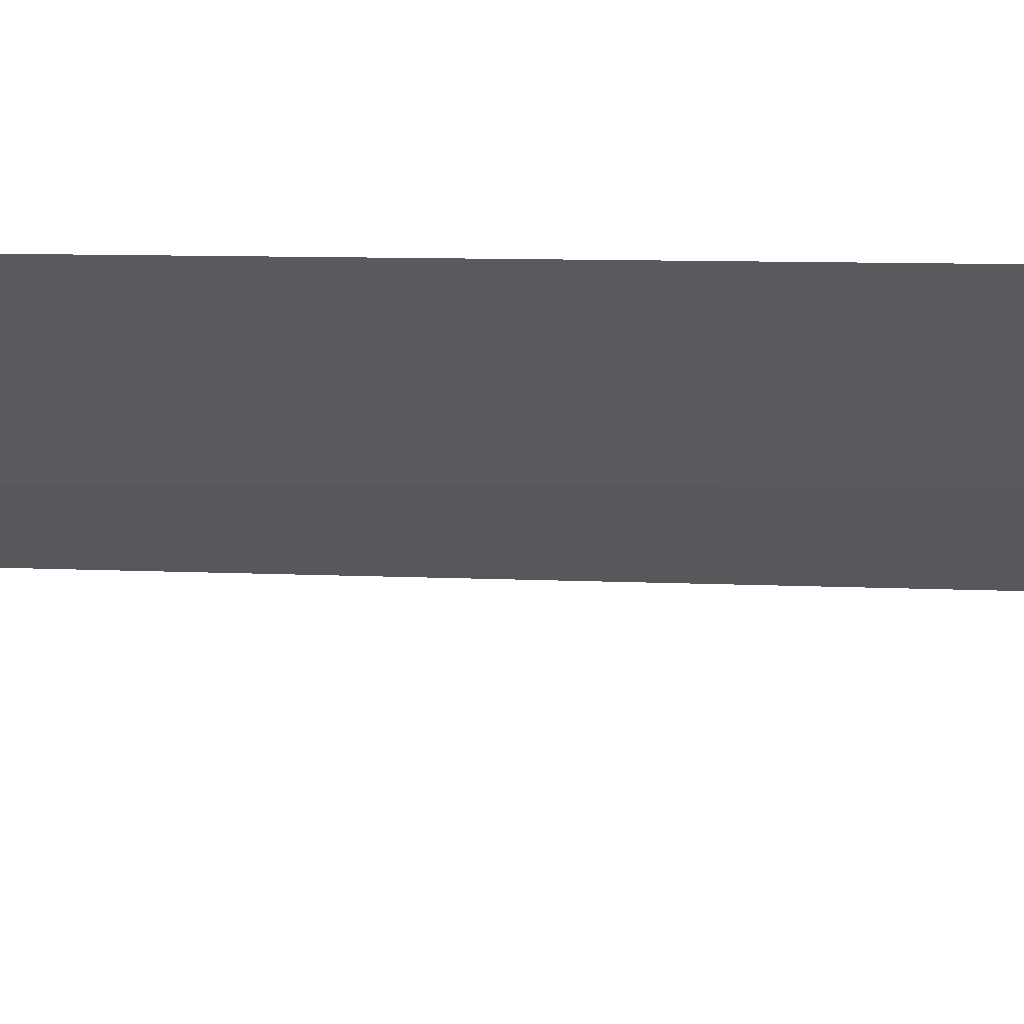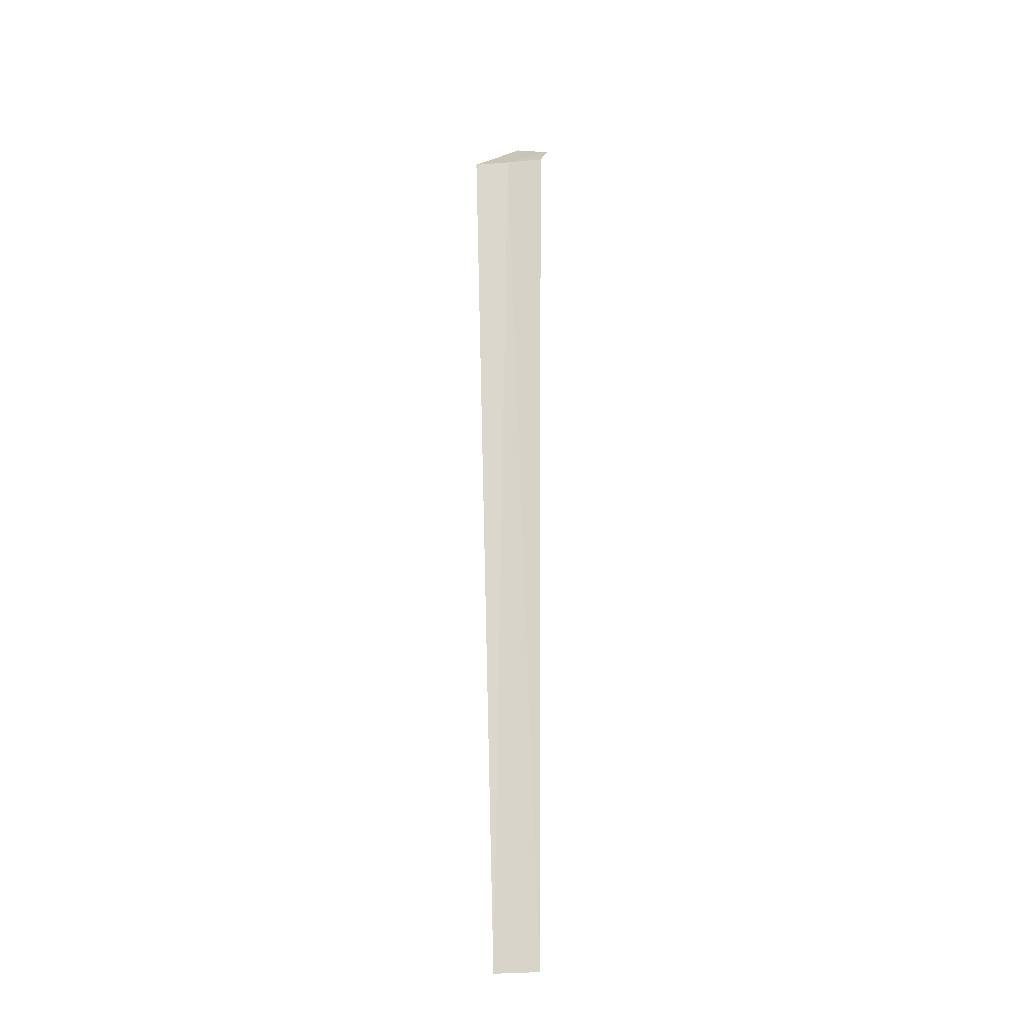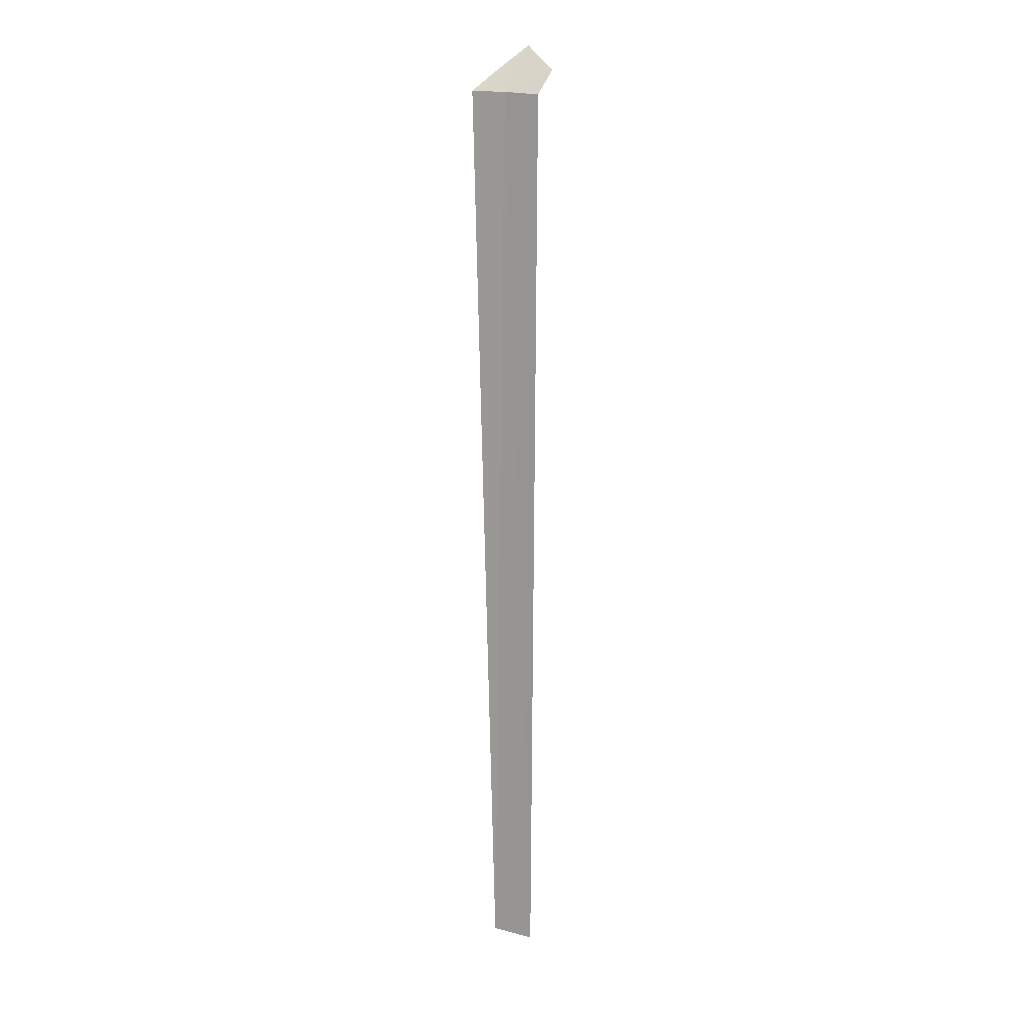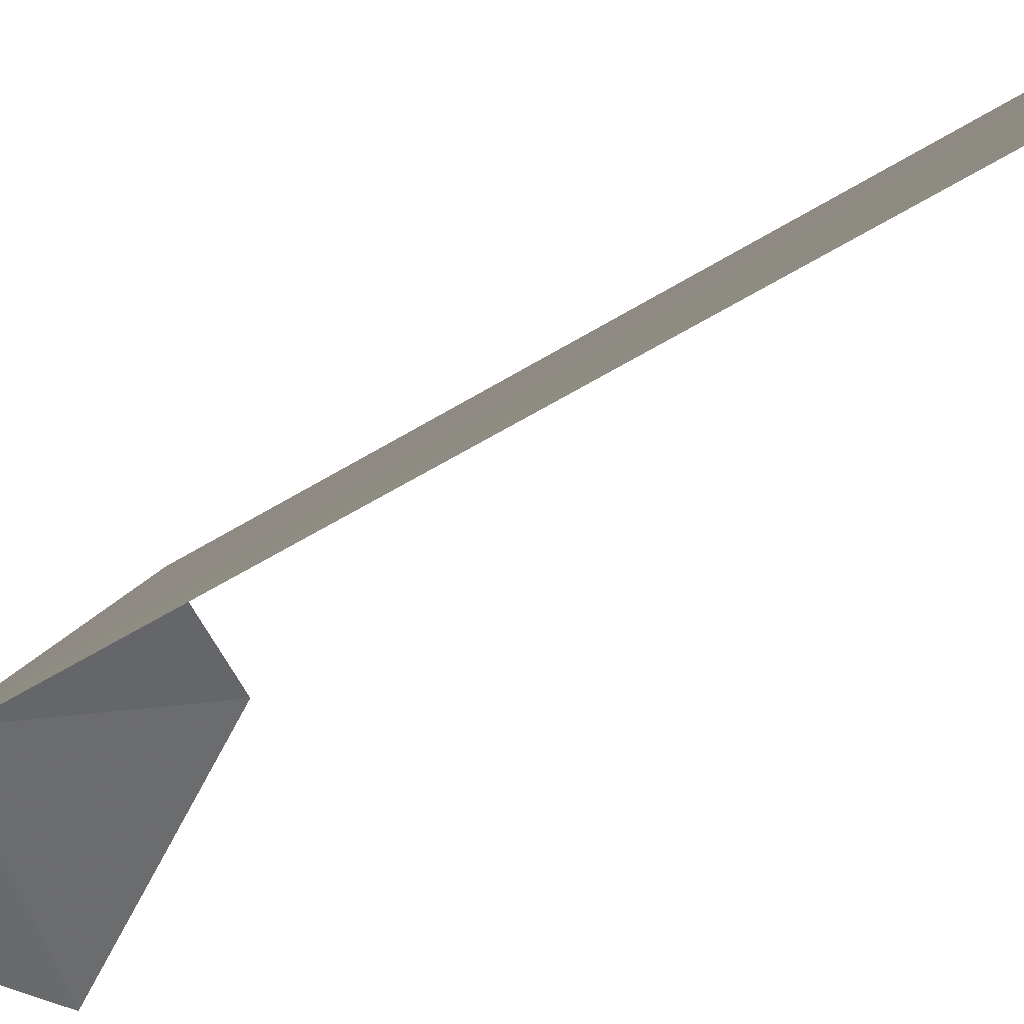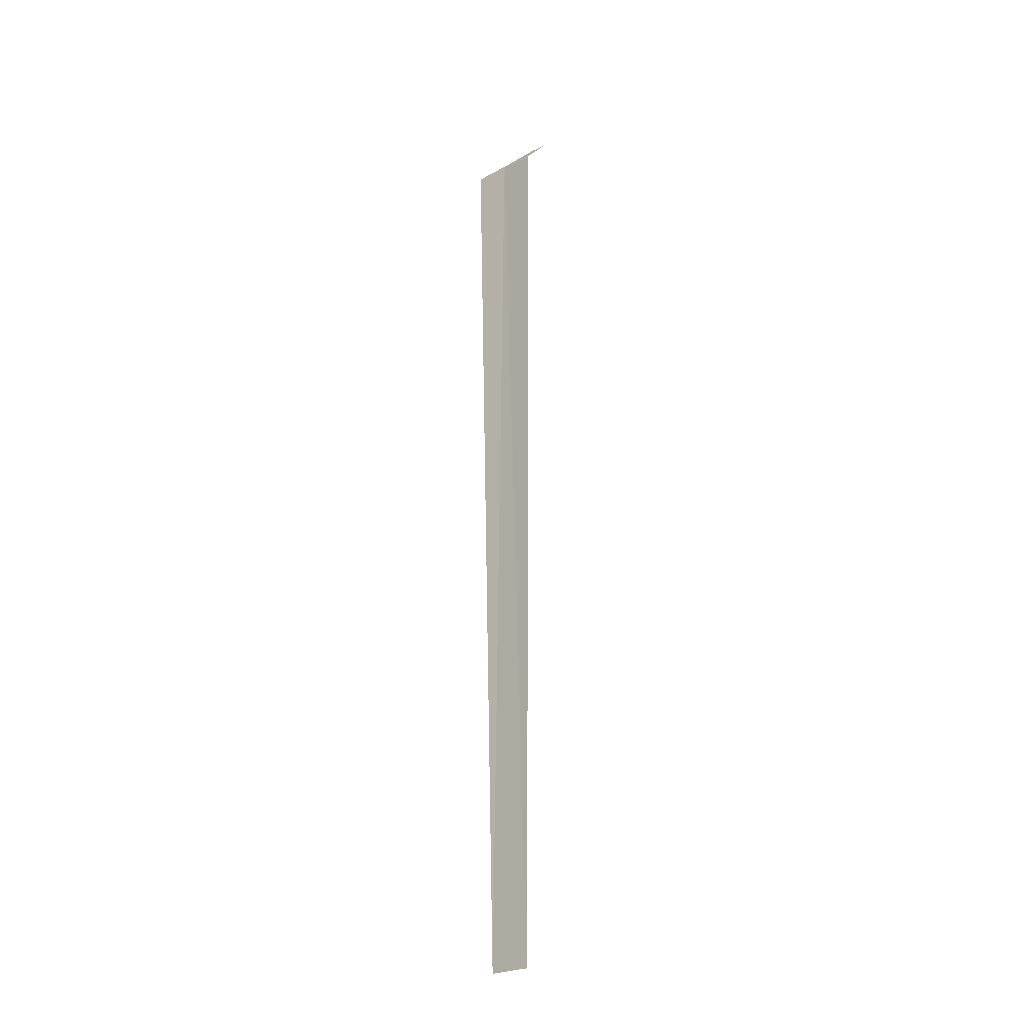
<metadata>
{"format":"obj","ext":"obj","renderer":"f3d","projection":"perspective","resolution":1024,"background":"white","views":[{"elev":-1.5,"azim":69.8,"up":"+Z"},{"elev":-22.9,"azim":-21.0,"up":"+Y"},{"elev":13.2,"azim":-3.9,"up":"+Y"},{"elev":-4.9,"azim":-9.5,"up":"+Z"},{"elev":-24.0,"azim":9.6,"up":"+Y"}]}
</metadata>
<code>
v -7.988 21.93 11.81
v -6.936 22.41 11.95
v -7.396 22.96 11
v -7.281 21.87 12.31
v -8.697 21.95 11.38
v -8.072 22.45 11.16
v -8.238 1.463 11.65
v -7.399 1.463 12.22
f 1 2 3
f 1 7 8
f 1 5 7
f 1 8 4
f 1 4 2
f 1 6 5
f 1 3 6

</code>
